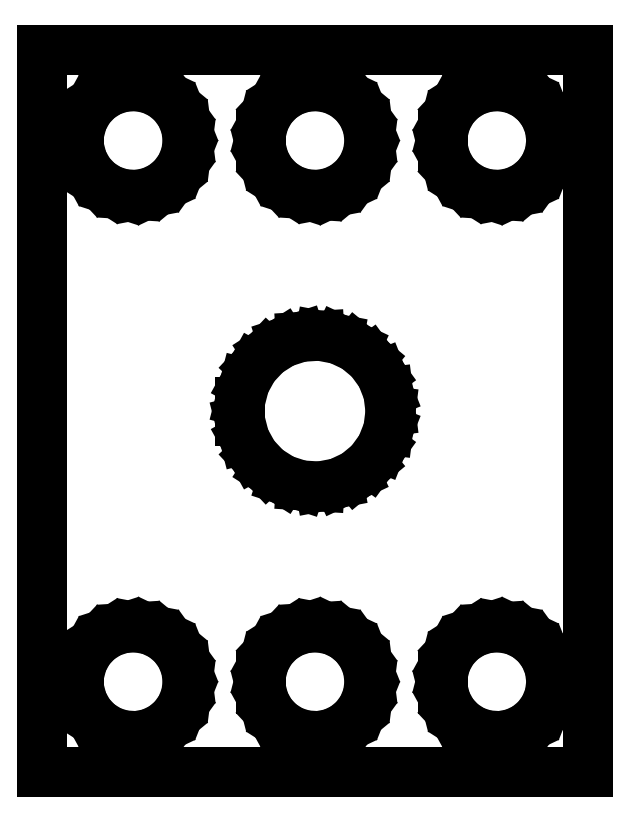
<metadata>
{"format":"dxf","ext":"dxf","renderer":"ezdxf+matplotlib","layout":"modelspace","background":"white","min_lineweight":24,"dpi":150}
</metadata>
<code>
0
SECTION
2
ENTITIES
0
LINE
8
0
10
0
11
0
20
0
21
31.75
0
LINE
8
0
10
0
11
24
20
31.75
21
31.75
0
LINE
8
0
10
24
11
24
20
31.75
21
0
0
LINE
8
0
10
24
11
0
20
0
21
0
0
LINE
8
0
10
1.619
11
1.619
20
3.668
21
4.27
0
LINE
8
0
10
1.619
11
1.769
20
4.27
21
4.852
0
LINE
8
0
10
1.769
11
2.058
20
4.852
21
5.38
0
LINE
8
0
10
2.058
11
2.47
20
5.38
21
5.818
0
LINE
8
0
10
2.47
11
2.978
20
5.818
21
6.141
0
LINE
8
0
10
2.978
11
3.55
20
6.141
21
6.326
0
LINE
8
0
10
3.55
11
4.151
20
6.326
21
6.364
0
LINE
8
0
10
4.151
11
4.742
20
6.364
21
6.252
0
LINE
8
0
10
4.742
11
5.286
20
6.252
21
5.995
0
LINE
8
0
10
5.286
11
5.75
20
5.995
21
5.612
0
LINE
8
0
10
5.75
11
6.103
20
5.612
21
5.125
0
LINE
8
0
10
6.103
11
6.325
20
5.125
21
4.566
0
LINE
8
0
10
6.325
11
6.4
20
4.566
21
3.969
0
LINE
8
0
10
6.4
11
6.325
20
3.969
21
3.372
0
LINE
8
0
10
6.325
11
6.103
20
3.372
21
2.813
0
LINE
8
0
10
6.103
11
5.75
20
2.813
21
2.326
0
LINE
8
0
10
5.75
11
5.286
20
2.326
21
1.943
0
LINE
8
0
10
5.286
11
4.742
20
1.943
21
1.686
0
LINE
8
0
10
4.742
11
4.151
20
1.686
21
1.574
0
LINE
8
0
10
4.151
11
3.55
20
1.574
21
1.612
0
LINE
8
0
10
3.55
11
2.978
20
1.612
21
1.797
0
LINE
8
0
10
2.978
11
2.47
20
1.797
21
2.12
0
LINE
8
0
10
2.47
11
2.058
20
2.12
21
2.558
0
LINE
8
0
10
2.058
11
1.769
20
2.558
21
3.086
0
LINE
8
0
10
1.769
11
1.619
20
3.086
21
3.668
0
LINE
8
0
10
1.619
11
1.619
20
27.48
21
28.08
0
LINE
8
0
10
1.619
11
1.769
20
28.08
21
28.66
0
LINE
8
0
10
1.769
11
2.058
20
28.66
21
29.19
0
LINE
8
0
10
2.058
11
2.47
20
29.19
21
29.63
0
LINE
8
0
10
2.47
11
2.978
20
29.63
21
29.95
0
LINE
8
0
10
2.978
11
3.55
20
29.95
21
30.14
0
LINE
8
0
10
3.55
11
4.151
20
30.14
21
30.18
0
LINE
8
0
10
4.151
11
4.742
20
30.18
21
30.06
0
LINE
8
0
10
4.742
11
5.286
20
30.06
21
29.81
0
LINE
8
0
10
5.286
11
5.75
20
29.81
21
29.42
0
LINE
8
0
10
5.75
11
6.103
20
29.42
21
28.94
0
LINE
8
0
10
6.103
11
6.325
20
28.94
21
28.38
0
LINE
8
0
10
6.325
11
6.4
20
28.38
21
27.78
0
LINE
8
0
10
6.4
11
6.325
20
27.78
21
27.18
0
LINE
8
0
10
6.325
11
6.103
20
27.18
21
26.62
0
LINE
8
0
10
6.103
11
5.75
20
26.62
21
26.14
0
LINE
8
0
10
5.75
11
5.286
20
26.14
21
25.75
0
LINE
8
0
10
5.286
11
4.742
20
25.75
21
25.5
0
LINE
8
0
10
4.742
11
4.151
20
25.5
21
25.39
0
LINE
8
0
10
4.151
11
3.55
20
25.39
21
25.42
0
LINE
8
0
10
3.55
11
2.978
20
25.42
21
25.61
0
LINE
8
0
10
2.978
11
2.47
20
25.61
21
25.93
0
LINE
8
0
10
2.47
11
2.058
20
25.93
21
26.37
0
LINE
8
0
10
2.058
11
1.769
20
26.37
21
26.9
0
LINE
8
0
10
1.769
11
1.619
20
26.9
21
27.48
0
LINE
8
0
10
8.701
11
8.701
20
15.46
21
16.29
0
LINE
8
0
10
8.701
11
8.908
20
16.29
21
17.1
0
LINE
8
0
10
8.908
11
9.31
20
17.1
21
17.83
0
LINE
8
0
10
9.31
11
9.881
20
17.83
21
18.44
0
LINE
8
0
10
9.881
11
10.58
20
18.44
21
18.88
0
LINE
8
0
10
10.58
11
11.38
20
18.88
21
19.14
0
LINE
8
0
10
11.38
11
12.21
20
19.14
21
19.19
0
LINE
8
0
10
12.21
11
13.03
20
19.19
21
19.04
0
LINE
8
0
10
13.03
11
13.78
20
19.04
21
18.68
0
LINE
8
0
10
13.78
11
14.42
20
18.68
21
18.15
0
LINE
8
0
10
14.42
11
14.91
20
18.15
21
17.48
0
LINE
8
0
10
14.91
11
15.22
20
17.48
21
16.7
0
LINE
8
0
10
15.22
11
15.32
20
16.7
21
15.88
0
LINE
8
0
10
15.32
11
15.22
20
15.88
21
15.05
0
LINE
8
0
10
15.22
11
14.91
20
15.05
21
14.27
0
LINE
8
0
10
14.91
11
14.42
20
14.27
21
13.6
0
LINE
8
0
10
14.42
11
13.78
20
13.6
21
13.07
0
LINE
8
0
10
13.78
11
13.03
20
13.07
21
12.71
0
LINE
8
0
10
13.03
11
12.21
20
12.71
21
12.56
0
LINE
8
0
10
12.21
11
11.38
20
12.56
21
12.61
0
LINE
8
0
10
11.38
11
10.58
20
12.61
21
12.87
0
LINE
8
0
10
10.58
11
9.881
20
12.87
21
13.31
0
LINE
8
0
10
9.881
11
9.31
20
13.31
21
13.92
0
LINE
8
0
10
9.31
11
8.908
20
13.92
21
14.65
0
LINE
8
0
10
8.908
11
8.701
20
14.65
21
15.46
0
LINE
8
0
10
9.619
11
9.619
20
3.668
21
4.27
0
LINE
8
0
10
9.619
11
9.769
20
4.27
21
4.852
0
LINE
8
0
10
9.769
11
10.06
20
4.852
21
5.38
0
LINE
8
0
10
10.06
11
10.47
20
5.38
21
5.818
0
LINE
8
0
10
10.47
11
10.98
20
5.818
21
6.141
0
LINE
8
0
10
10.98
11
11.55
20
6.141
21
6.326
0
LINE
8
0
10
11.55
11
12.15
20
6.326
21
6.364
0
LINE
8
0
10
12.15
11
12.74
20
6.364
21
6.252
0
LINE
8
0
10
12.74
11
13.29
20
6.252
21
5.995
0
LINE
8
0
10
13.29
11
13.75
20
5.995
21
5.612
0
LINE
8
0
10
13.75
11
14.1
20
5.612
21
5.125
0
LINE
8
0
10
14.1
11
14.32
20
5.125
21
4.566
0
LINE
8
0
10
14.32
11
14.4
20
4.566
21
3.969
0
LINE
8
0
10
14.4
11
14.32
20
3.969
21
3.372
0
LINE
8
0
10
14.32
11
14.1
20
3.372
21
2.813
0
LINE
8
0
10
14.1
11
13.75
20
2.813
21
2.326
0
LINE
8
0
10
13.75
11
13.29
20
2.326
21
1.943
0
LINE
8
0
10
13.29
11
12.74
20
1.943
21
1.686
0
LINE
8
0
10
12.74
11
12.15
20
1.686
21
1.574
0
LINE
8
0
10
12.15
11
11.55
20
1.574
21
1.612
0
LINE
8
0
10
11.55
11
10.98
20
1.612
21
1.797
0
LINE
8
0
10
10.98
11
10.47
20
1.797
21
2.12
0
LINE
8
0
10
10.47
11
10.06
20
2.12
21
2.558
0
LINE
8
0
10
10.06
11
9.769
20
2.558
21
3.086
0
LINE
8
0
10
9.769
11
9.619
20
3.086
21
3.668
0
LINE
8
0
10
9.619
11
9.619
20
27.48
21
28.08
0
LINE
8
0
10
9.619
11
9.769
20
28.08
21
28.66
0
LINE
8
0
10
9.769
11
10.06
20
28.66
21
29.19
0
LINE
8
0
10
10.06
11
10.47
20
29.19
21
29.63
0
LINE
8
0
10
10.47
11
10.98
20
29.63
21
29.95
0
LINE
8
0
10
10.98
11
11.55
20
29.95
21
30.14
0
LINE
8
0
10
11.55
11
12.15
20
30.14
21
30.18
0
LINE
8
0
10
12.15
11
12.74
20
30.18
21
30.06
0
LINE
8
0
10
12.74
11
13.29
20
30.06
21
29.81
0
LINE
8
0
10
13.29
11
13.75
20
29.81
21
29.42
0
LINE
8
0
10
13.75
11
14.1
20
29.42
21
28.94
0
LINE
8
0
10
14.1
11
14.32
20
28.94
21
28.38
0
LINE
8
0
10
14.32
11
14.4
20
28.38
21
27.78
0
LINE
8
0
10
14.4
11
14.32
20
27.78
21
27.18
0
LINE
8
0
10
14.32
11
14.1
20
27.18
21
26.62
0
LINE
8
0
10
14.1
11
13.75
20
26.62
21
26.14
0
LINE
8
0
10
13.75
11
13.29
20
26.14
21
25.75
0
LINE
8
0
10
13.29
11
12.74
20
25.75
21
25.5
0
LINE
8
0
10
12.74
11
12.15
20
25.5
21
25.39
0
LINE
8
0
10
12.15
11
11.55
20
25.39
21
25.42
0
LINE
8
0
10
11.55
11
10.98
20
25.42
21
25.61
0
LINE
8
0
10
10.98
11
10.47
20
25.61
21
25.93
0
LINE
8
0
10
10.47
11
10.06
20
25.93
21
26.37
0
LINE
8
0
10
10.06
11
9.769
20
26.37
21
26.9
0
LINE
8
0
10
9.769
11
9.619
20
26.9
21
27.48
0
LINE
8
0
10
17.62
11
17.62
20
3.668
21
4.27
0
LINE
8
0
10
17.62
11
17.77
20
4.27
21
4.852
0
LINE
8
0
10
17.77
11
18.06
20
4.852
21
5.38
0
LINE
8
0
10
18.06
11
18.47
20
5.38
21
5.818
0
LINE
8
0
10
18.47
11
18.98
20
5.818
21
6.141
0
LINE
8
0
10
18.98
11
19.55
20
6.141
21
6.326
0
LINE
8
0
10
19.55
11
20.15
20
6.326
21
6.364
0
LINE
8
0
10
20.15
11
20.74
20
6.364
21
6.252
0
LINE
8
0
10
20.74
11
21.29
20
6.252
21
5.995
0
LINE
8
0
10
21.29
11
21.75
20
5.995
21
5.612
0
LINE
8
0
10
21.75
11
22.1
20
5.612
21
5.125
0
LINE
8
0
10
22.1
11
22.32
20
5.125
21
4.566
0
LINE
8
0
10
22.32
11
22.4
20
4.566
21
3.969
0
LINE
8
0
10
22.4
11
22.32
20
3.969
21
3.372
0
LINE
8
0
10
22.32
11
22.1
20
3.372
21
2.813
0
LINE
8
0
10
22.1
11
21.75
20
2.813
21
2.326
0
LINE
8
0
10
21.75
11
21.29
20
2.326
21
1.943
0
LINE
8
0
10
21.29
11
20.74
20
1.943
21
1.686
0
LINE
8
0
10
20.74
11
20.15
20
1.686
21
1.574
0
LINE
8
0
10
20.15
11
19.55
20
1.574
21
1.612
0
LINE
8
0
10
19.55
11
18.98
20
1.612
21
1.797
0
LINE
8
0
10
18.98
11
18.47
20
1.797
21
2.12
0
LINE
8
0
10
18.47
11
18.06
20
2.12
21
2.558
0
LINE
8
0
10
18.06
11
17.77
20
2.558
21
3.086
0
LINE
8
0
10
17.77
11
17.62
20
3.086
21
3.668
0
LINE
8
0
10
17.62
11
17.62
20
27.48
21
28.08
0
LINE
8
0
10
17.62
11
17.77
20
28.08
21
28.66
0
LINE
8
0
10
17.77
11
18.06
20
28.66
21
29.19
0
LINE
8
0
10
18.06
11
18.47
20
29.19
21
29.63
0
LINE
8
0
10
18.47
11
18.98
20
29.63
21
29.95
0
LINE
8
0
10
18.98
11
19.55
20
29.95
21
30.14
0
LINE
8
0
10
19.55
11
20.15
20
30.14
21
30.18
0
LINE
8
0
10
20.15
11
20.74
20
30.18
21
30.06
0
LINE
8
0
10
20.74
11
21.29
20
30.06
21
29.81
0
LINE
8
0
10
21.29
11
21.75
20
29.81
21
29.42
0
LINE
8
0
10
21.75
11
22.1
20
29.42
21
28.94
0
LINE
8
0
10
22.1
11
22.32
20
28.94
21
28.38
0
LINE
8
0
10
22.32
11
22.4
20
28.38
21
27.78
0
LINE
8
0
10
22.4
11
22.32
20
27.78
21
27.18
0
LINE
8
0
10
22.32
11
22.1
20
27.18
21
26.62
0
LINE
8
0
10
22.1
11
21.75
20
26.62
21
26.14
0
LINE
8
0
10
21.75
11
21.29
20
26.14
21
25.75
0
LINE
8
0
10
21.29
11
20.74
20
25.75
21
25.5
0
LINE
8
0
10
20.74
11
20.15
20
25.5
21
25.39
0
LINE
8
0
10
20.15
11
19.55
20
25.39
21
25.42
0
LINE
8
0
10
19.55
11
18.98
20
25.42
21
25.61
0
LINE
8
0
10
18.98
11
18.47
20
25.61
21
25.93
0
LINE
8
0
10
18.47
11
18.06
20
25.93
21
26.37
0
LINE
8
0
10
18.06
11
17.77
20
26.37
21
26.9
0
LINE
8
0
10
17.77
11
17.62
20
26.9
21
27.48
0
ENDSEC
0
EOF

</code>
